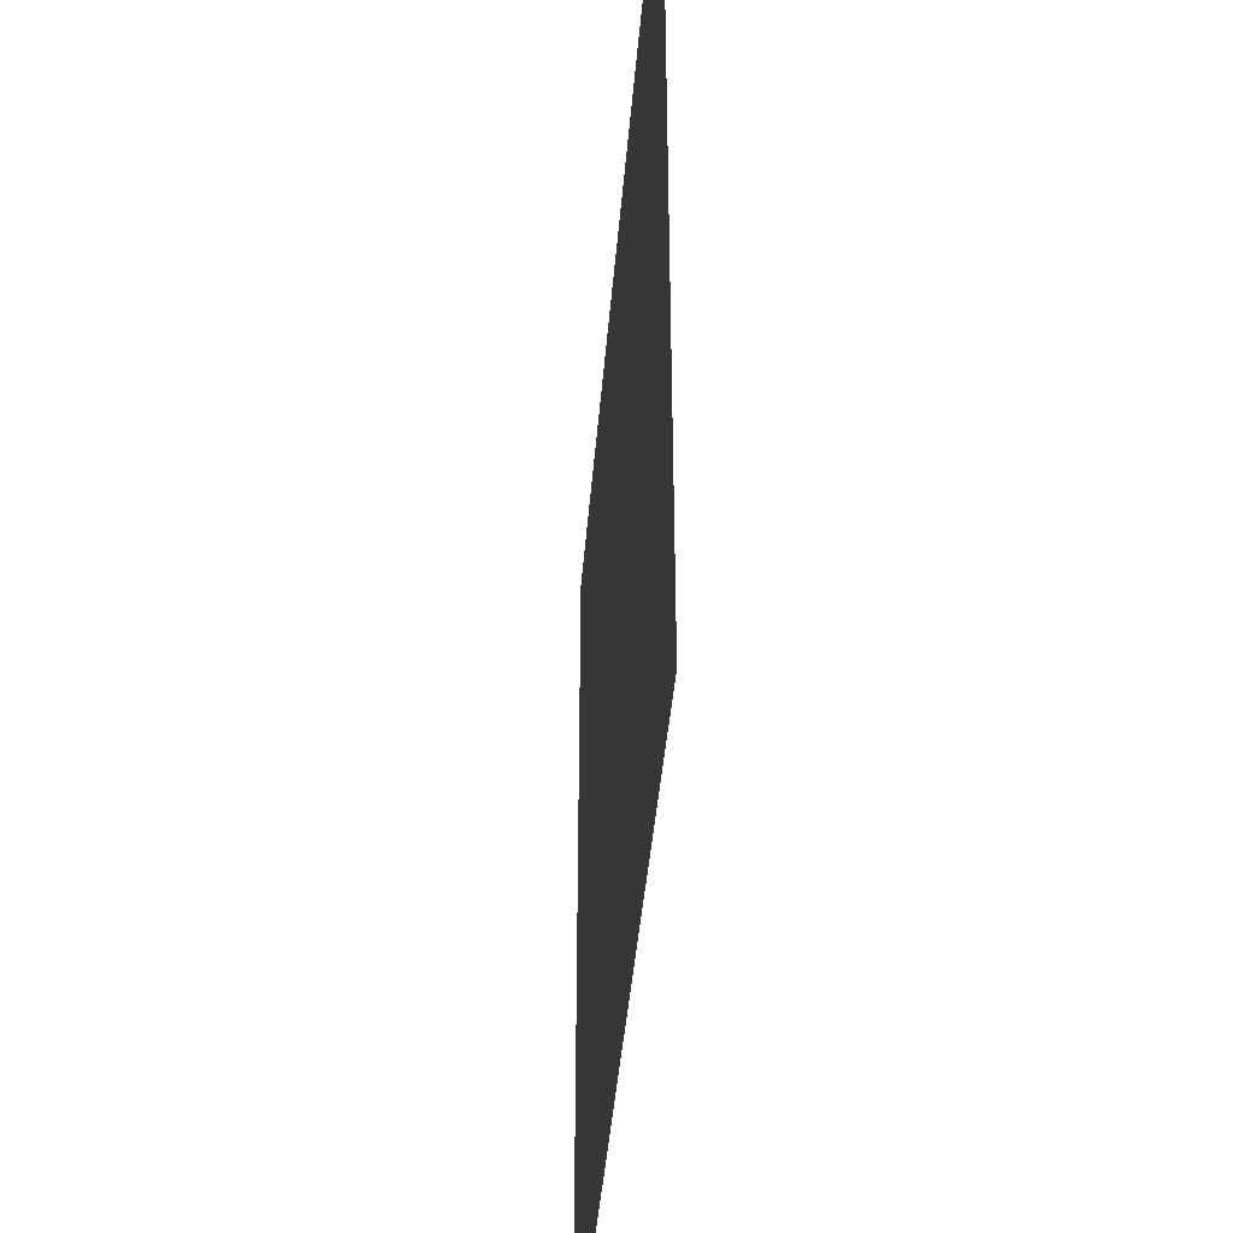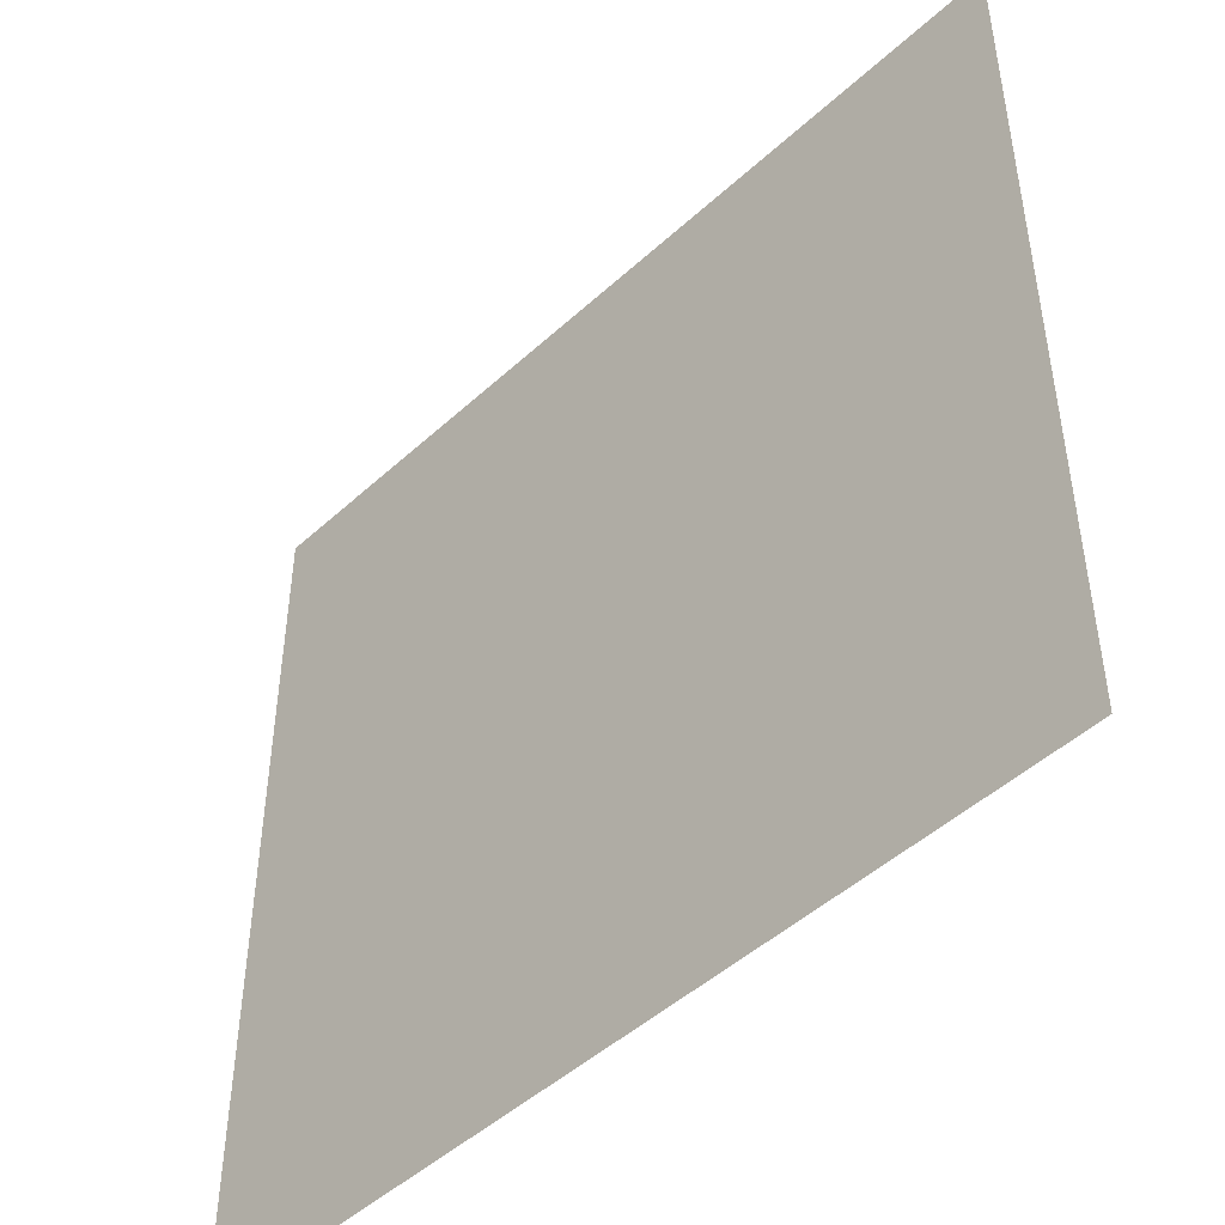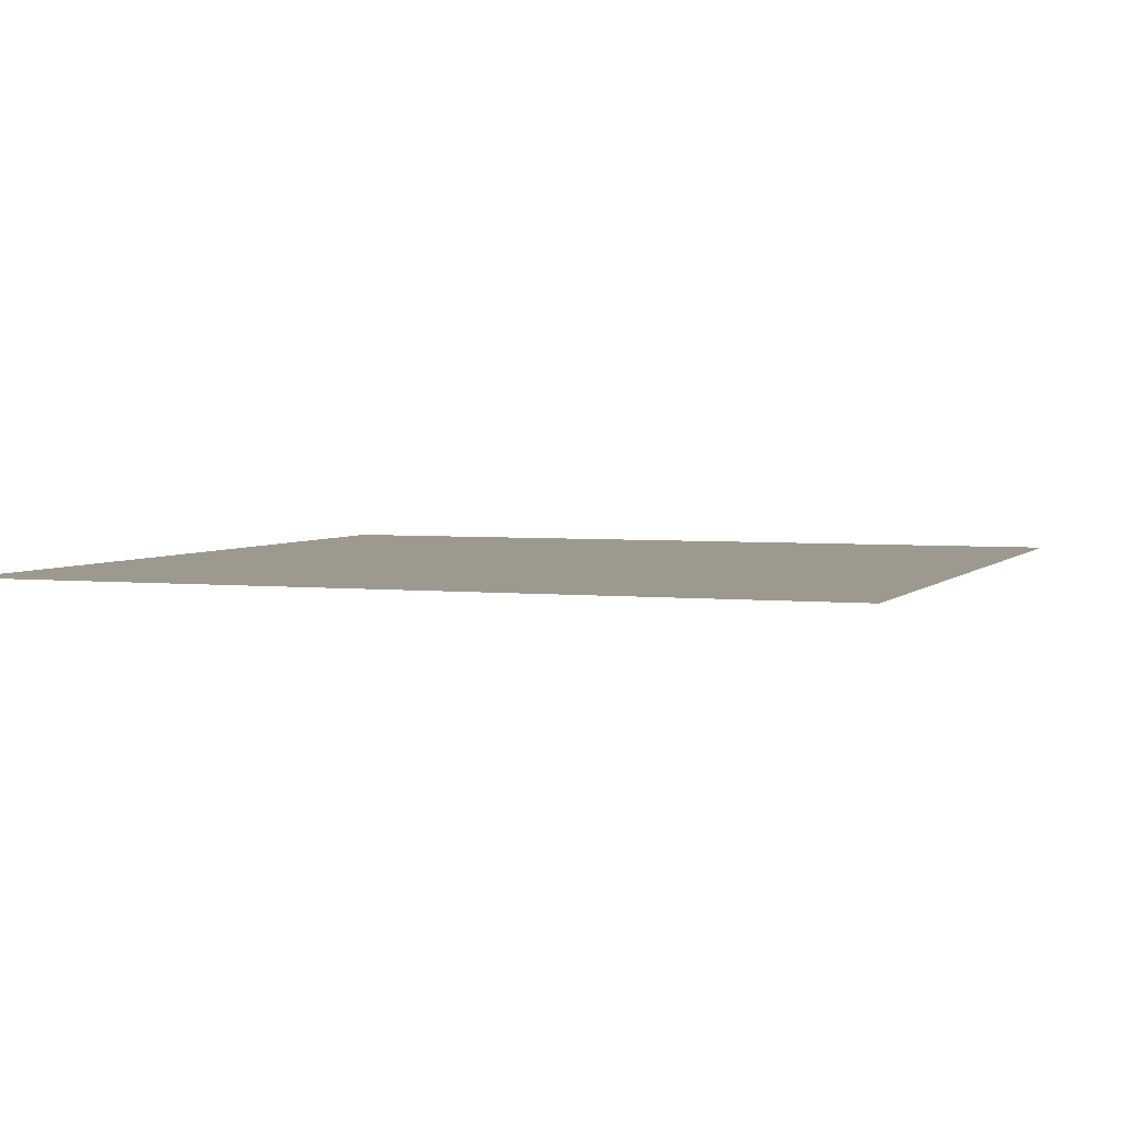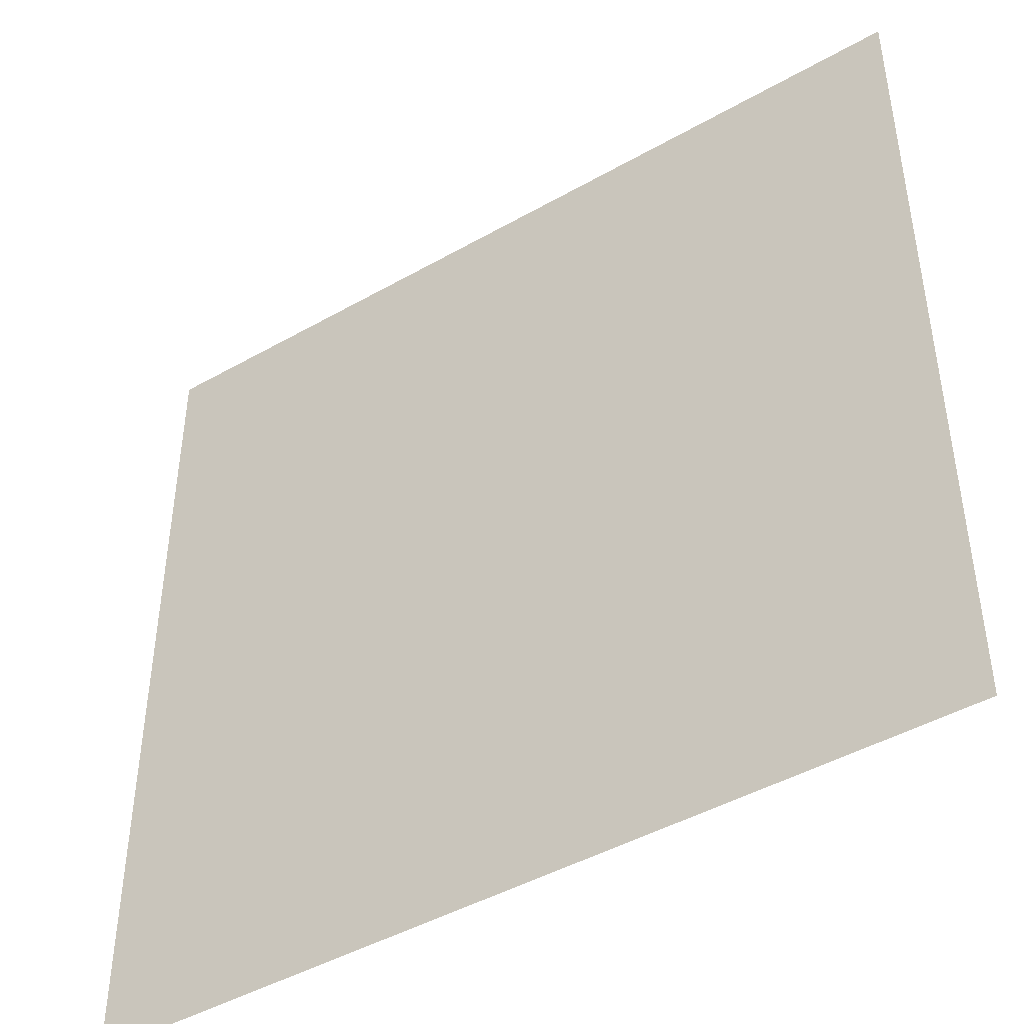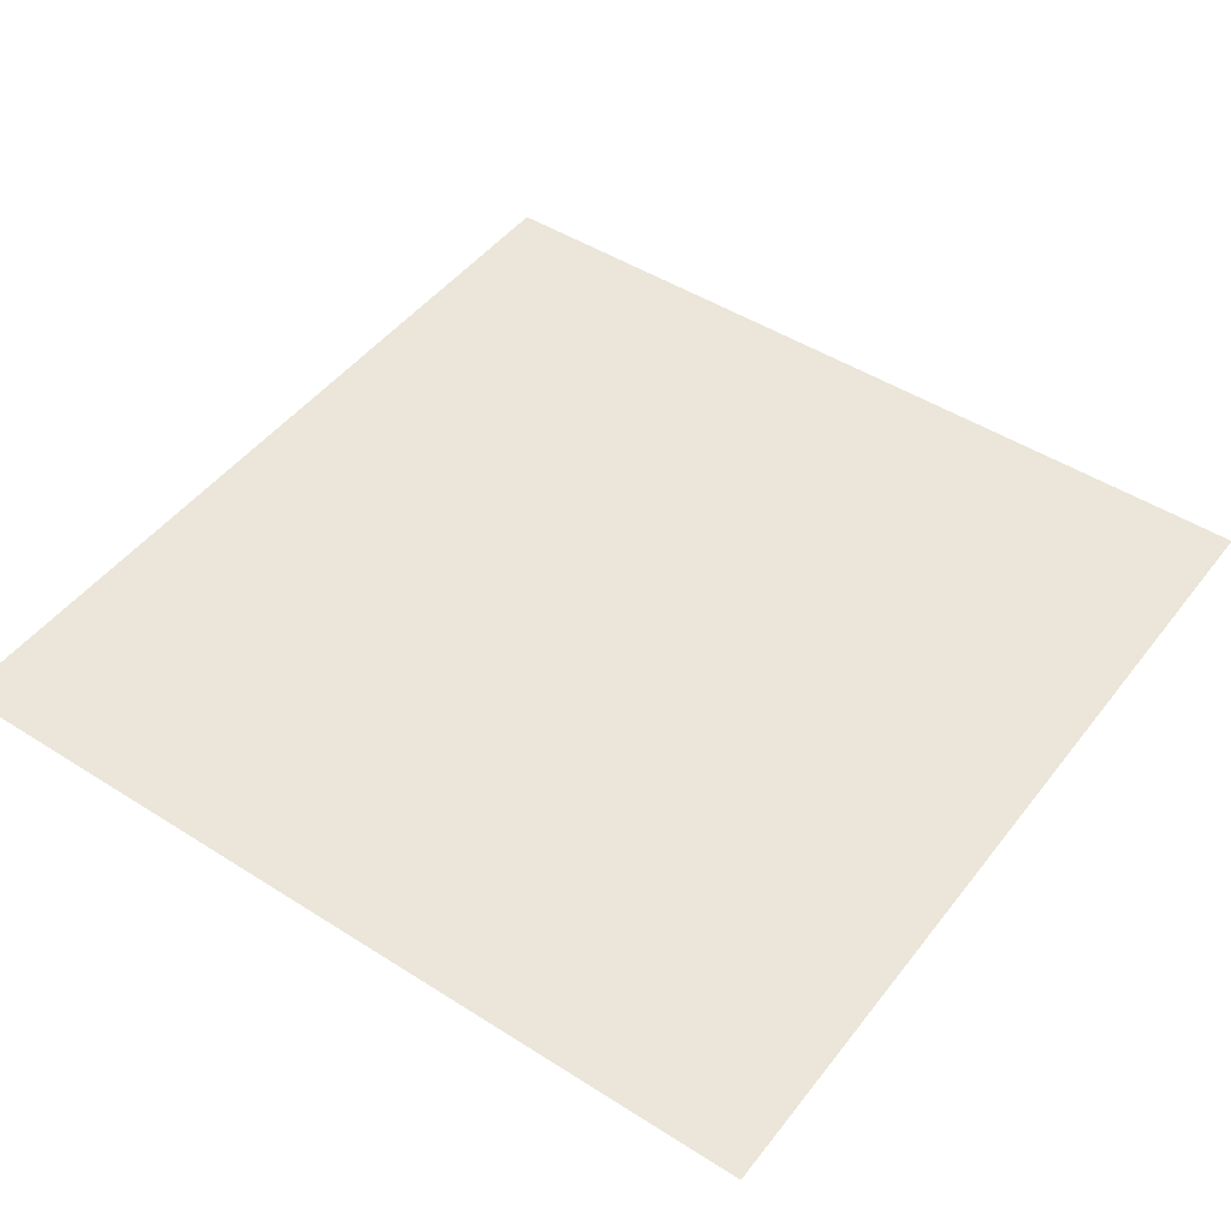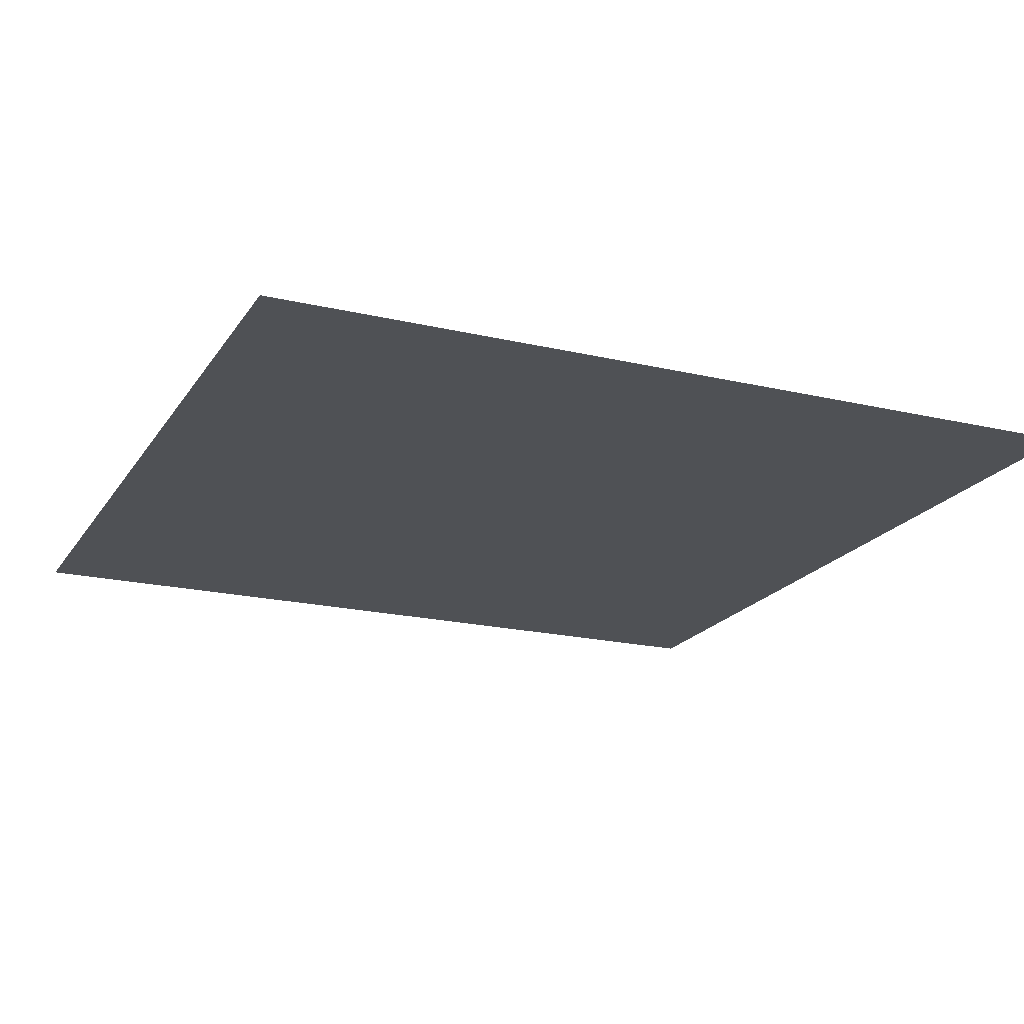
<metadata>
{"format":"obj","ext":"obj","renderer":"f3d","projection":"perspective","resolution":1024,"background":"white","views":[{"elev":-42.3,"azim":-94.6,"up":"+Z"},{"elev":-47.8,"azim":45.7,"up":"+Z"},{"elev":3.5,"azim":-159.6,"up":"+Y"},{"elev":-45.1,"azim":-146.6,"up":"+Z"},{"elev":47.5,"azim":-144.3,"up":"+Y"},{"elev":-19.7,"azim":-113.6,"up":"+Y"}]}
</metadata>
<code>
g Grid.018_Grid.020
v 0.08801 0.1309 1.742
v 0.3102 0.1309 1.742
v 0.08801 0.1309 1.52
v 0.3102 0.1309 1.52
v 0.08801 0.1309 1.298
v 0.3102 0.1309 1.298
v 0.08801 0.1309 1.075
v 0.3102 0.1309 1.075
v 0.08801 0.1309 1.075
v 0.3102 0.1309 1.075
v 0.08801 0.1309 0.8531
v 0.3102 0.1309 0.8531
v 0.08801 0.1309 0.6309
v 0.3102 0.1309 0.6309
v 0.08801 0.1309 0.4087
v 0.3102 0.1309 0.4087
v -0.3564 0.1309 1.075
v -0.1342 0.1309 1.075
v 0.08801 0.1309 1.075
v -0.3564 0.1309 0.8531
v -0.1342 0.1309 0.8531
v 0.08801 0.1309 0.8531
v -0.3564 0.1309 0.6309
v -0.1342 0.1309 0.6309
v 0.08801 0.1309 0.6309
v -0.3564 0.1309 0.4087
v -0.1342 0.1309 0.4087
v 0.08801 0.1309 0.4087
f 2 3 1
f 4 5 3
f 6 7 5
f 2 4 3
f 4 6 5
f 6 8 7
f 10 11 9
f 12 13 11
f 14 15 13
f 10 12 11
f 12 14 13
f 14 16 15
f 17 21 20
f 19 21 18
f 21 23 20
f 22 24 21
f 24 26 23
f 25 27 24
f 17 18 21
f 19 22 21
f 21 24 23
f 22 25 24
f 24 27 26
f 25 28 27
g Grid.014_Grid.016
v -0.3564 0.1309 1.964
v -0.1342 0.1309 1.964
v 0.08801 0.1309 1.964
v -0.3564 0.1309 1.742
v -0.1342 0.1309 1.742
v 0.08801 0.1309 1.742
v -0.3564 0.1309 1.52
v -0.1342 0.1309 1.52
v 0.08801 0.1309 1.52
v -0.3564 0.1309 1.52
v -0.1342 0.1309 1.52
v 0.08801 0.1309 1.52
v -0.3564 0.1309 1.298
v -0.1342 0.1309 1.298
v 0.08801 0.1309 1.298
v -0.3564 0.1309 1.075
v -0.1342 0.1309 1.075
v 0.08801 0.1309 1.075
v -0.8009 0.1309 1.52
v -0.5787 0.1309 1.52
v -0.3564 0.1309 1.52
v -0.8009 0.1309 1.298
v -0.5787 0.1309 1.298
v -0.3564 0.1309 1.298
v -0.8009 0.1309 1.075
v -0.5787 0.1309 1.075
v -0.3564 0.1309 1.075
f 30 32 29
f 31 33 30
f 33 35 32
f 34 36 33
f 30 33 32
f 31 34 33
f 33 36 35
f 34 37 36
f 39 41 38
f 40 42 39
f 42 44 41
f 43 45 42
f 39 42 41
f 40 43 42
f 42 45 44
f 43 46 45
f 48 50 47
f 49 51 48
f 51 53 50
f 52 54 51
f 48 51 50
f 49 52 51
f 51 54 53
f 52 55 54
g Grid.012_Grid.014
v -0.8009 0.1309 1.075
v -0.5787 0.1309 1.075
v -0.3564 0.1309 1.075
v -0.8009 0.1309 0.8531
v -0.5787 0.1309 0.8531
v -0.3564 0.1309 0.8531
v -0.8009 0.1309 0.6309
v -0.5787 0.1309 0.6309
v -0.3564 0.1309 0.6309
v -0.8009 0.1309 0.4087
v -0.5787 0.1309 0.4087
v -0.3564 0.1309 0.4087
v -1.245 0.1309 1.075
v -1.023 0.1309 1.075
v -0.8009 0.1309 1.075
v -1.245 0.1309 0.8531
v -1.023 0.1309 0.8531
v -0.8009 0.1309 0.8531
v -1.245 0.1309 0.6309
v -1.023 0.1309 0.6309
v -0.8009 0.1309 0.6309
v -1.245 0.1309 0.4087
v -1.023 0.1309 0.4087
v -0.8009 0.1309 0.4087
v -1.69 0.1309 1.075
v -1.468 0.1309 1.075
v -1.245 0.1309 1.075
v -1.69 0.1309 0.8531
v -1.468 0.1309 0.8531
v -1.245 0.1309 0.8531
v -1.69 0.1309 0.6309
v -1.468 0.1309 0.6309
v -1.245 0.1309 0.6309
v -1.69 0.1309 0.4087
v -1.468 0.1309 0.4087
v -1.245 0.1309 0.4087
f 57 59 56
f 58 60 57
f 60 62 59
f 61 63 60
f 63 65 62
f 64 66 63
f 57 60 59
f 58 61 60
f 60 63 62
f 61 64 63
f 63 66 65
f 64 67 66
f 69 71 68
f 69 73 72
f 72 74 71
f 73 75 72
f 75 77 74
f 76 78 75
f 69 72 71
f 69 70 73
f 72 75 74
f 73 76 75
f 75 78 77
f 76 79 78
f 81 83 80
f 82 84 81
f 84 86 83
f 85 87 84
f 87 89 86
f 88 90 87
f 81 84 83
f 82 85 84
f 84 87 86
f 85 88 87
f 87 90 89
f 88 91 90
g Grid.010_Grid.012
v -0.8009 0.1309 1.964
v -0.5787 0.1309 1.964
v -0.3564 0.1309 1.964
v -0.8009 0.1309 1.742
v -0.5787 0.1309 1.742
v -0.3564 0.1309 1.742
v -0.8009 0.1309 1.52
v -0.5787 0.1309 1.52
v -0.3564 0.1309 1.52
v -1.245 0.1309 1.52
v -1.023 0.1309 1.52
v -0.8009 0.1309 1.52
v -1.245 0.1309 1.298
v -1.023 0.1309 1.298
v -0.8009 0.1309 1.298
v -1.245 0.1309 1.075
v -1.023 0.1309 1.075
v -0.8009 0.1309 1.075
v -1.245 0.1309 1.964
v -1.023 0.1309 1.964
v -0.8009 0.1309 1.964
v -1.245 0.1309 1.742
v -1.023 0.1309 1.742
v -0.8009 0.1309 1.742
v -1.245 0.1309 1.52
v -1.023 0.1309 1.52
v -0.8009 0.1309 1.52
f 93 95 92
f 94 96 93
f 96 98 95
f 97 99 96
f 93 96 95
f 94 97 96
f 96 99 98
f 97 100 99
f 102 104 101
f 103 105 102
f 105 107 104
f 106 108 105
f 102 105 104
f 103 106 105
f 105 108 107
f 106 109 108
f 111 113 110
f 112 114 111
f 114 116 113
f 115 117 114
f 111 114 113
f 112 115 114
f 114 117 116
f 115 118 117
g Grid.009_Grid.011
v -0.8009 0.1309 2.409
v -0.5787 0.1309 2.409
v -0.3564 0.1309 2.409
v -0.8009 0.1309 2.186
v -0.5787 0.1309 2.186
v -0.3564 0.1309 2.186
v -0.8009 0.1309 1.964
v -0.5787 0.1309 1.964
v -0.3564 0.1309 1.964
v 0.08801 0.1309 2.409
v 0.3102 0.1309 2.409
v 0.08801 0.1309 2.186
v 0.3102 0.1309 2.186
v 0.08801 0.1309 1.964
v 0.3102 0.1309 1.964
v 0.08801 0.1309 1.742
v 0.3102 0.1309 1.742
v -0.3564 0.1309 2.409
v -0.1342 0.1309 2.409
v 0.08801 0.1309 2.409
v -0.3564 0.1309 2.186
v -0.1342 0.1309 2.186
v 0.08801 0.1309 2.186
v -0.3564 0.1309 1.964
v -0.1342 0.1309 1.964
v 0.08801 0.1309 1.964
f 120 122 119
f 121 123 120
f 123 125 122
f 124 126 123
f 120 123 122
f 121 124 123
f 123 126 125
f 124 127 126
f 129 130 128
f 131 132 130
f 133 134 132
f 129 131 130
f 131 133 132
f 133 135 134
f 137 139 136
f 138 140 137
f 140 142 139
f 141 143 140
f 137 140 139
f 138 141 140
f 140 143 142
f 141 144 143
g Grid.005_Grid.007
v -1.245 0.1309 2.409
v -1.023 0.1309 2.409
v -0.8009 0.1309 2.409
v -1.245 0.1309 2.186
v -1.023 0.1309 2.186
v -0.8009 0.1309 2.186
v -1.245 0.1309 1.964
v -1.023 0.1309 1.964
v -0.8009 0.1309 1.964
v -1.69 0.1309 1.964
v -1.468 0.1309 1.964
v -1.245 0.1309 1.964
v -1.69 0.1309 1.742
v -1.468 0.1309 1.742
v -1.245 0.1309 1.742
v -1.69 0.1309 1.52
v -1.468 0.1309 1.52
v -1.245 0.1309 1.52
v -1.69 0.1309 2.409
v -1.468 0.1309 2.409
v -1.245 0.1309 2.409
v -1.69 0.1309 2.186
v -1.468 0.1309 2.186
v -1.245 0.1309 2.186
v -1.69 0.1309 1.964
v -1.468 0.1309 1.964
v -1.245 0.1309 1.964
f 146 148 145
f 147 149 146
f 149 151 148
f 150 152 149
f 146 149 148
f 147 150 149
f 149 152 151
f 150 153 152
f 155 157 154
f 156 158 155
f 158 160 157
f 159 161 158
f 155 158 157
f 156 159 158
f 158 161 160
f 159 162 161
f 164 166 163
f 165 167 164
f 167 169 166
f 168 170 167
f 164 167 166
f 165 168 167
f 167 170 169
f 168 171 170
g Grid.003_Grid.005
v -1.69 0.1309 1.52
v -1.468 0.1309 1.52
v -1.245 0.1309 1.52
v -1.69 0.1309 1.298
v -1.468 0.1309 1.298
v -1.245 0.1309 1.298
v -1.69 0.1309 1.075
v -1.468 0.1309 1.075
v -1.245 0.1309 1.075
f 173 175 172
f 174 176 173
f 176 178 175
f 177 179 176
f 173 176 175
f 174 177 176
f 176 179 178
f 177 180 179

</code>
